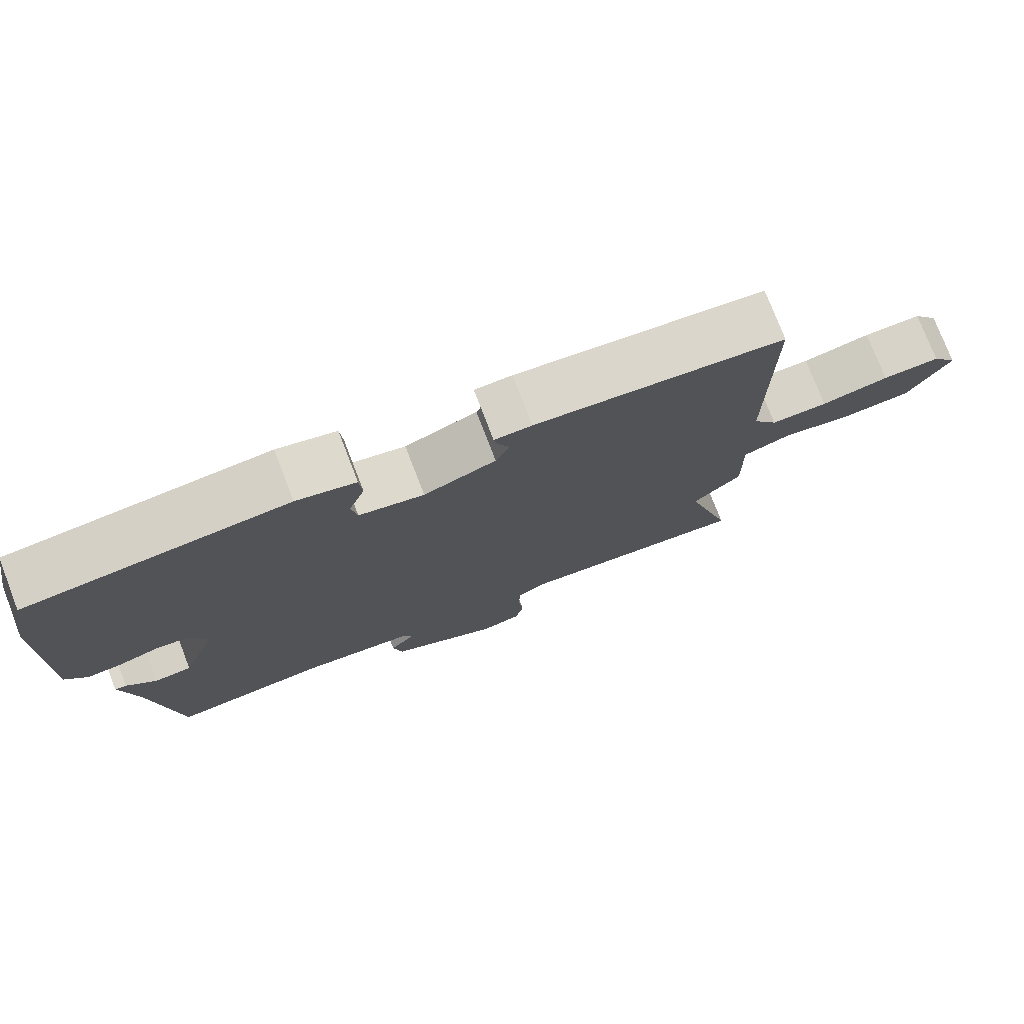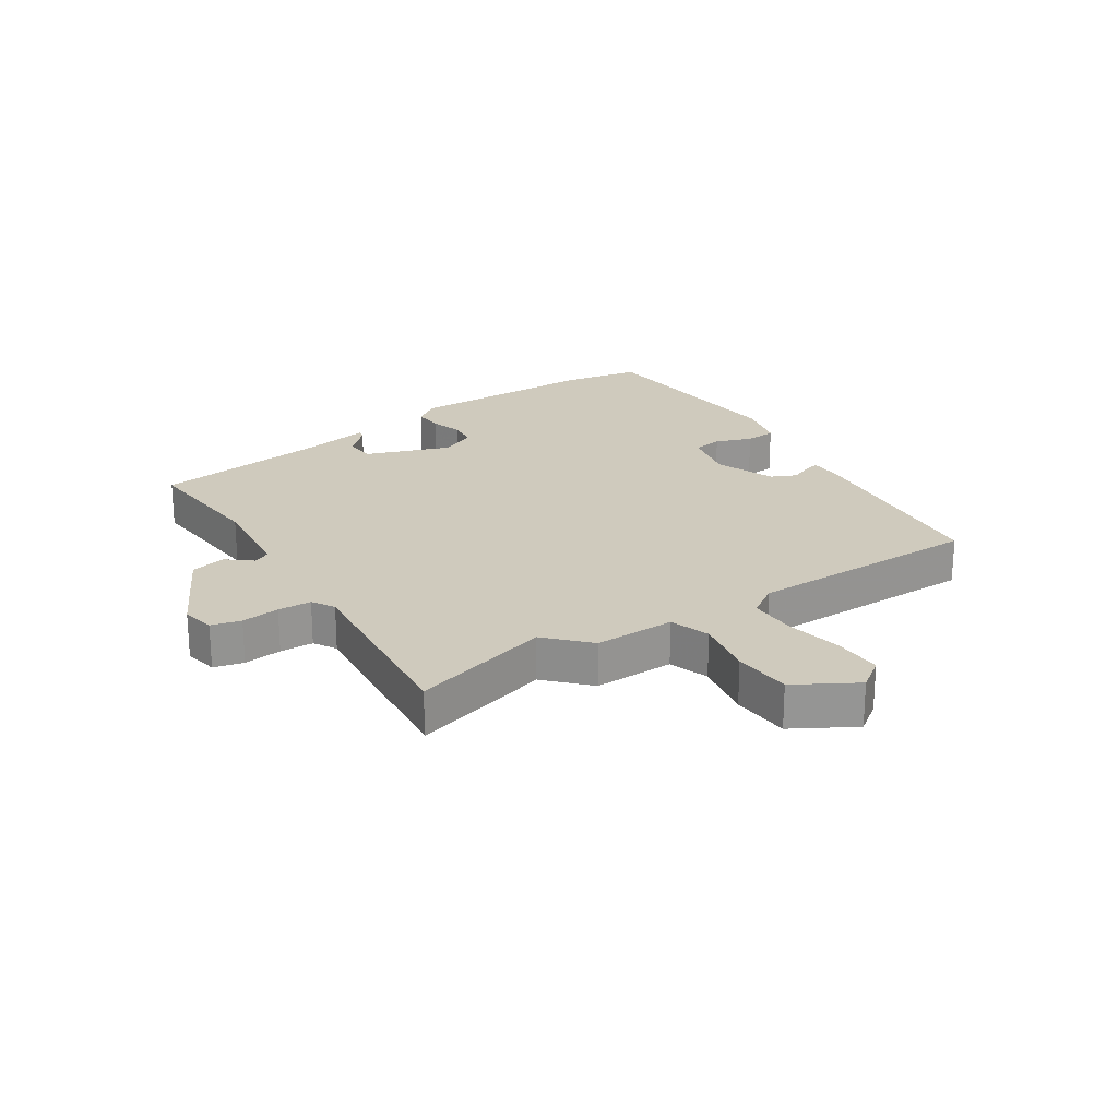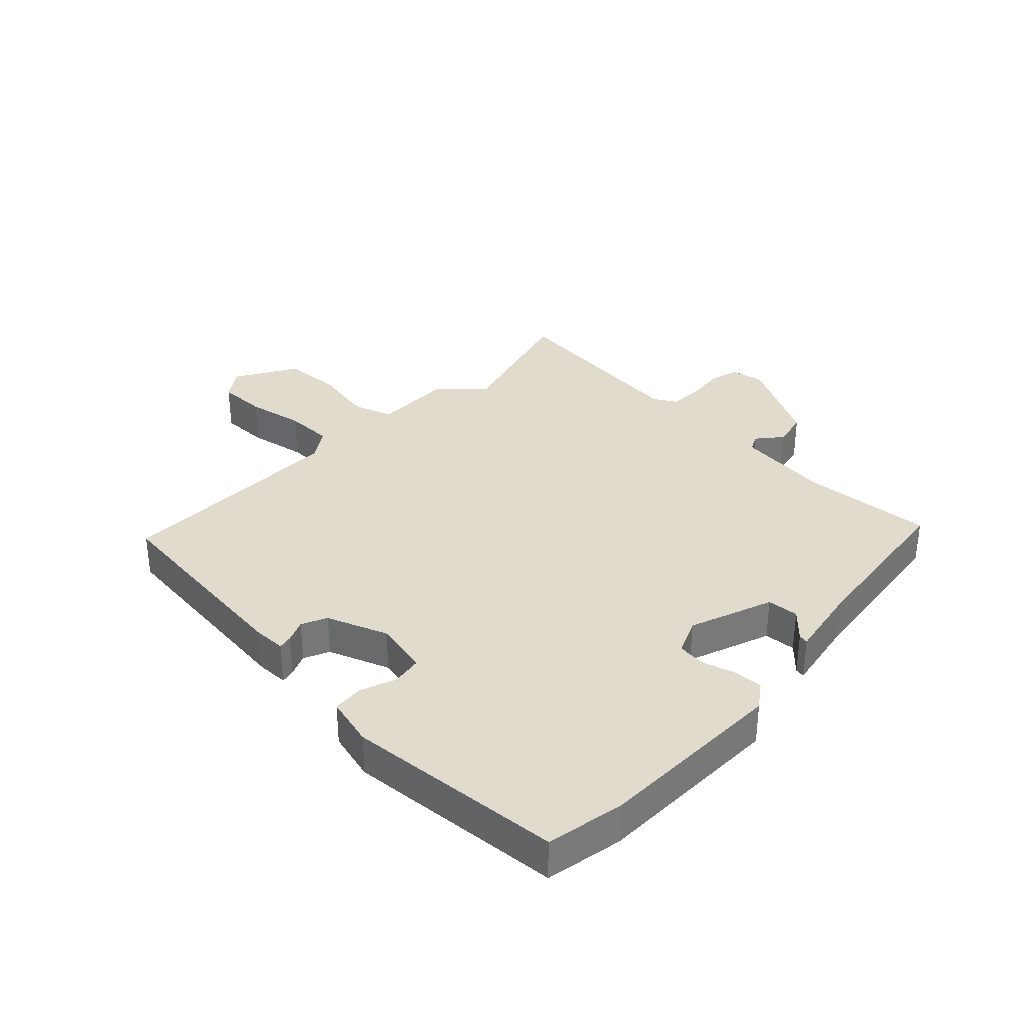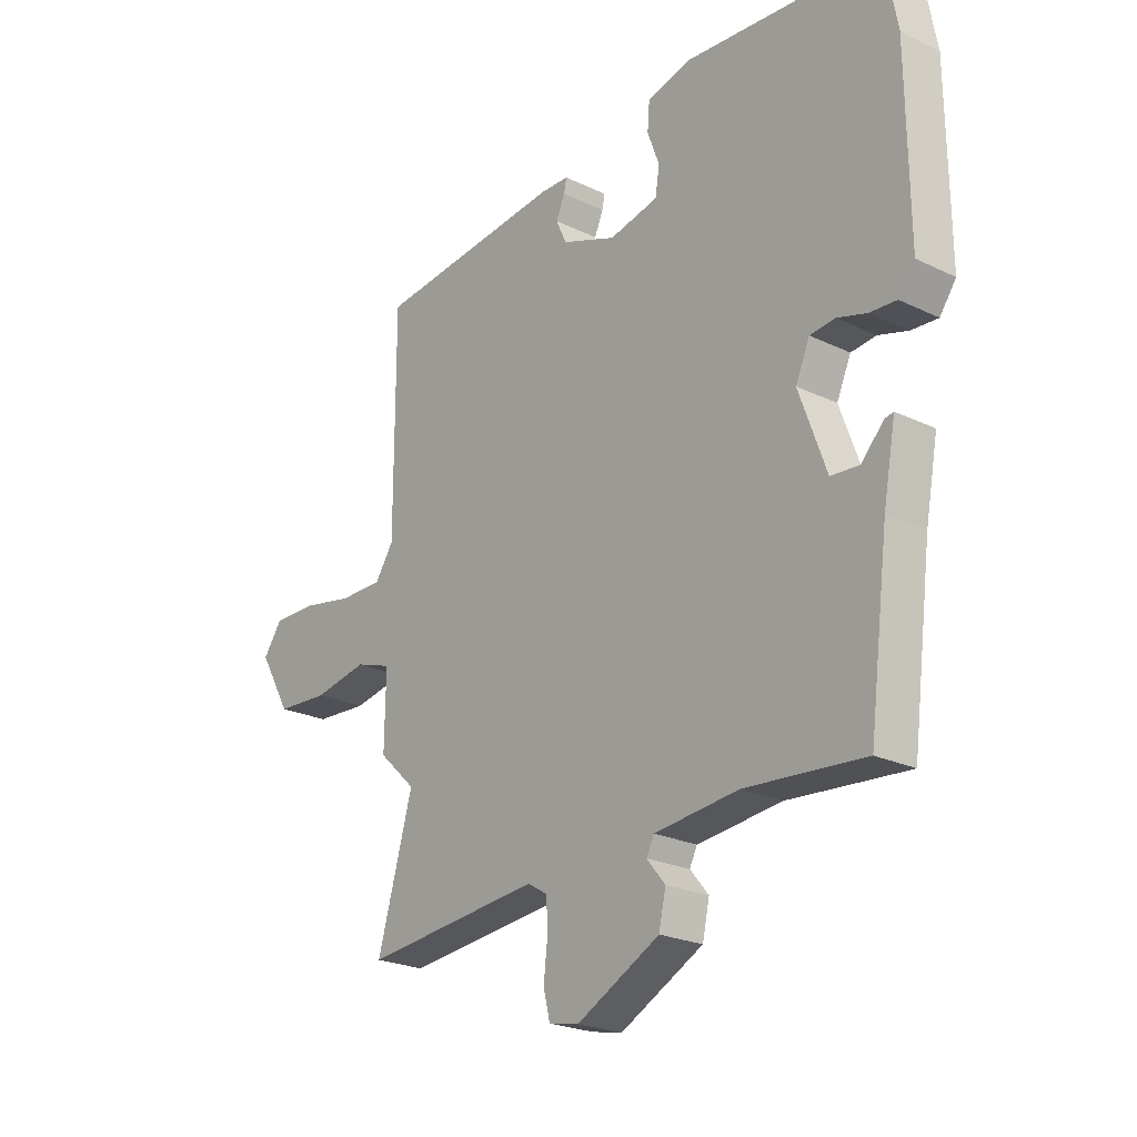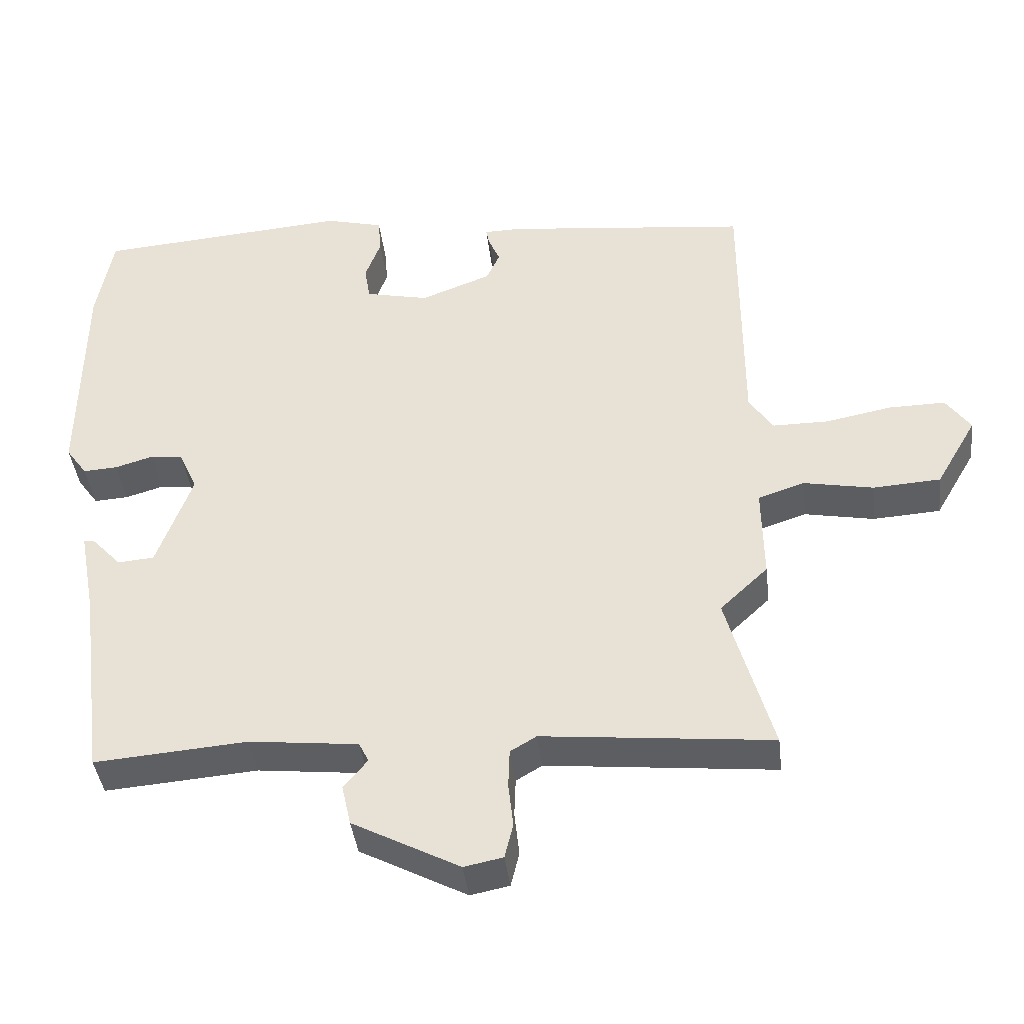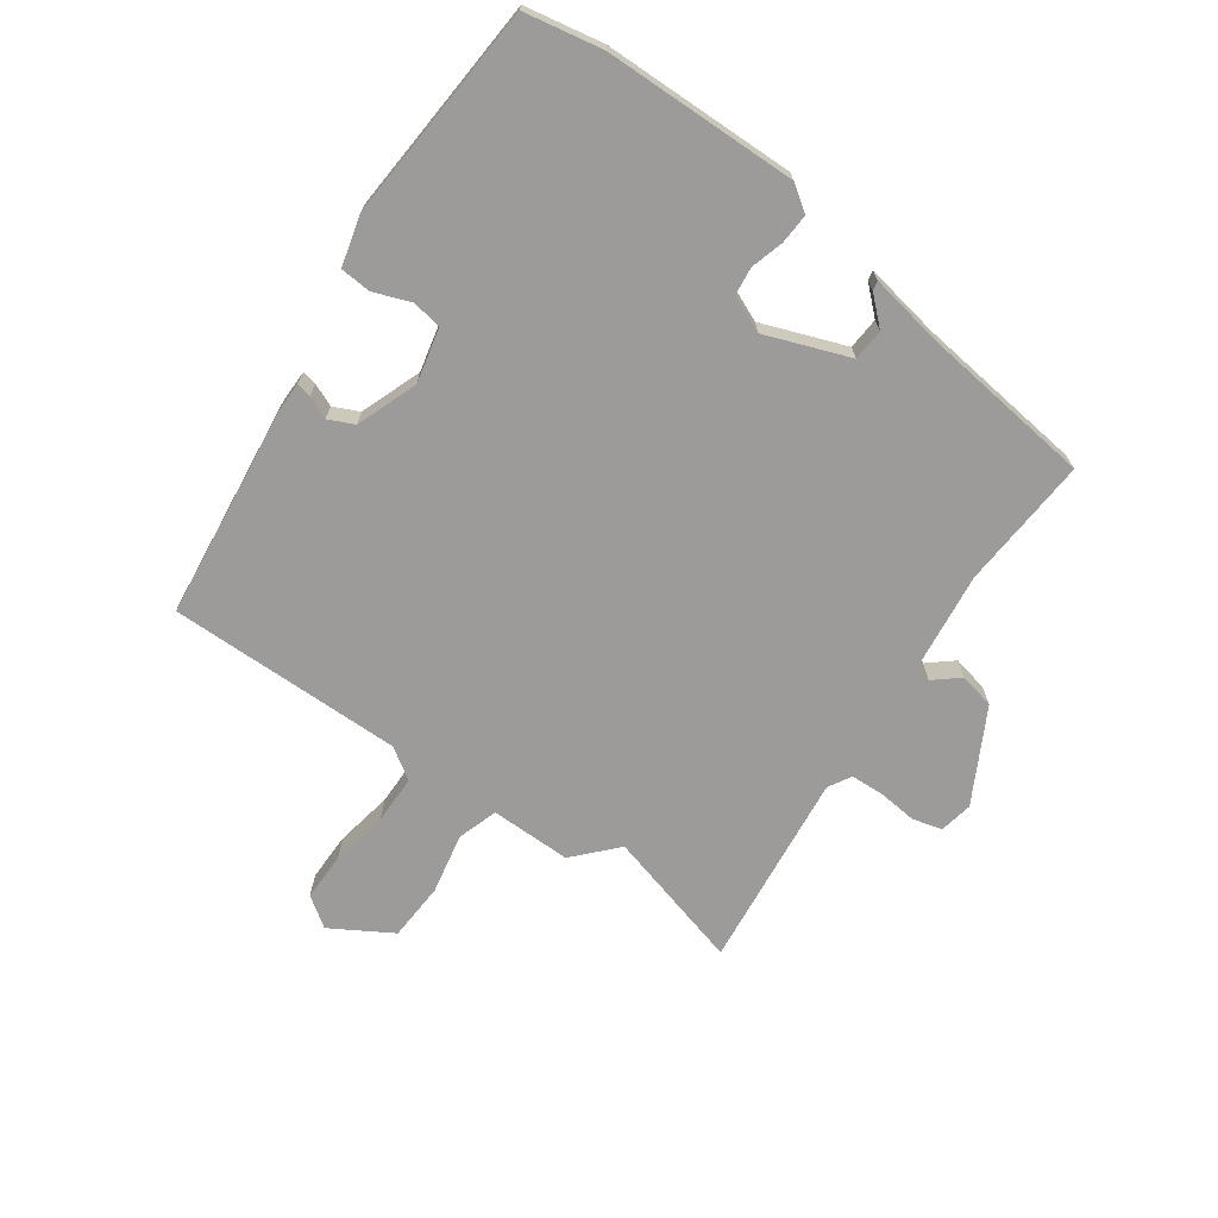
<metadata>
{"format":"obj","ext":"obj","renderer":"f3d","projection":"perspective","resolution":1024,"background":"white","views":[{"elev":76.4,"azim":158.9,"up":"+Z"},{"elev":22.9,"azim":-123.4,"up":"+Y"},{"elev":33.8,"azim":44.0,"up":"+Y"},{"elev":-23.1,"azim":50.7,"up":"+Z"},{"elev":-40.6,"azim":-173.3,"up":"+Z"},{"elev":-69.7,"azim":55.2,"up":"+Y"}]}
</metadata>
<code>
v 0.421 0.07 -0.53
v 0.204 0.07 -0.513
v 0.049 0.07 -0.53
v 0.035 0.07 -0.558
v 0.069 0.07 -0.599
v 0.056 0.07 -0.657
v -0.096 0.07 -0.737
v -0.151 0.07 -0.726
v -0.163 0.07 -0.677
v -0.156 0.07 -0.614
v -0.158 0.07 -0.559
v -0.195 0.07 -0.537
v -0.52 0.07 -0.57
v -0.455 0.07 -0.34
v -0.523 0.07 -0.276
v -0.521 0.07 -0.143
v -0.587 0.07 -0.121
v -0.686 0.07 -0.14
v -0.782 0.07 -0.134
v -0.84 0.07 -0.034
v -0.805 0.07 0.015
v -0.725 0.07 0.014
v -0.631 0.07 -0.004
v -0.552 0.07 -0.004
v -0.518 0.07 0.047
v -0.518 0.07 0.433
v -0.171 0.07 0.471
v -0.119 0.07 0.47
v -0.124 0.07 0.446
v -0.14 0.07 0.409
v -0.121 0.07 0.367
v -0.021 0.07 0.329
v 0.069 0.07 0.349
v 0.077 0.07 0.398
v 0.055 0.07 0.458
v 0.059 0.07 0.509
v 0.141 0.07 0.53
v 0.5 0.07 0.502
v 0.523 0.07 0.374
v 0.526 0.07 0.056
v 0.496 0.07 0.014
v 0.447 0.07 0.017
v 0.393 0.07 0.033
v 0.347 0.07 0.028
v 0.321 0.07 -0.031
v 0.371 0.07 -0.169
v 0.423 0.07 -0.173
v 0.464 0.07 -0.129
v 0.48 0.07 -0.126
v 0.457 0.07 -0.249
v 0.421 0 -0.53
v 0.204 0 -0.513
v 0.049 0 -0.53
v 0.035 0 -0.558
v 0.069 0 -0.599
v 0.056 0 -0.657
v -0.096 0 -0.737
v -0.151 0 -0.726
v -0.163 0 -0.677
v -0.156 0 -0.614
v -0.158 0 -0.559
v -0.195 0 -0.537
v -0.52 0 -0.57
v -0.455 0 -0.34
v -0.523 0 -0.276
v -0.521 0 -0.143
v -0.587 0 -0.121
v -0.686 0 -0.14
v -0.782 0 -0.134
v -0.84 0 -0.034
v -0.805 0 0.015
v -0.725 0 0.014
v -0.631 0 -0.004
v -0.552 0 -0.004
v -0.518 0 0.047
v -0.518 0 0.433
v -0.171 0 0.471
v -0.119 0 0.47
v -0.124 0 0.446
v -0.14 0 0.409
v -0.121 0 0.367
v -0.021 0 0.329
v 0.069 0 0.349
v 0.077 0 0.398
v 0.055 0 0.458
v 0.059 0 0.509
v 0.141 0 0.53
v 0.5 0 0.502
v 0.523 0 0.374
v 0.526 0 0.056
v 0.496 0 0.014
v 0.447 0 0.017
v 0.393 0 0.033
v 0.347 0 0.028
v 0.321 0 -0.031
v 0.371 0 -0.169
v 0.423 0 -0.173
v 0.464 0 -0.129
v 0.48 0 -0.126
v 0.457 0 -0.249
f 47 48 49 50
f 50 1 2
f 47 50 2
f 46 47 2
f 45 46 2 3
f 44 45 3
f 41 42 43
f 40 41 43
f 39 40 43
f 38 39 43
f 37 38 43
f 36 37 43
f 35 36 43
f 34 35 43
f 33 34 43 44
f 32 33 44 3
f 28 29 30
f 27 28 30
f 26 27 30
f 25 26 30
f 24 25 30 31
f 21 22 23
f 20 21 23
f 19 20 23
f 18 19 23
f 17 18 23
f 16 17 23 24
f 14 15 16
f 32 3 4
f 31 32 4
f 24 31 4
f 16 24 4
f 14 16 4
f 8 9 10
f 7 8 10
f 6 7 10
f 5 6 10
f 4 5 10
f 4 10 11
f 14 4 11 12
f 12 13 14
f 100 99 98 97
f 52 51 100
f 52 100 97
f 52 97 96
f 53 52 96 95
f 53 95 94
f 93 92 91
f 93 91 90
f 93 90 89
f 93 89 88
f 93 88 87
f 93 87 86
f 93 86 85
f 93 85 84
f 94 93 84 83
f 53 94 83 82
f 80 79 78
f 80 78 77
f 80 77 76
f 80 76 75
f 81 80 75 74
f 73 72 71
f 73 71 70
f 73 70 69
f 73 69 68
f 73 68 67
f 74 73 67 66
f 66 65 64
f 54 53 82
f 54 82 81
f 54 81 74
f 54 74 66
f 54 66 64
f 60 59 58
f 60 58 57
f 60 57 56
f 60 56 55
f 60 55 54
f 61 60 54
f 62 61 54 64
f 64 63 62
f 1 51 52 2
f 2 52 53 3
f 3 53 54 4
f 4 54 55 5
f 5 55 56 6
f 6 56 57 7
f 7 57 58 8
f 8 58 59 9
f 9 59 60 10
f 10 60 61 11
f 11 61 62 12
f 12 62 63 13
f 13 63 64 14
f 14 64 65 15
f 15 65 66 16
f 16 66 67 17
f 17 67 68 18
f 18 68 69 19
f 19 69 70 20
f 20 70 71 21
f 21 71 72 22
f 22 72 73 23
f 23 73 74 24
f 24 74 75 25
f 25 75 76 26
f 26 76 77 27
f 27 77 78 28
f 28 78 79 29
f 29 79 80 30
f 30 80 81 31
f 31 81 82 32
f 32 82 83 33
f 33 83 84 34
f 34 84 85 35
f 35 85 86 36
f 36 86 87 37
f 37 87 88 38
f 38 88 89 39
f 39 89 90 40
f 40 90 91 41
f 41 91 92 42
f 42 92 93 43
f 43 93 94 44
f 44 94 95 45
f 45 95 96 46
f 46 96 97 47
f 47 97 98 48
f 48 98 99 49
f 49 99 100 50
f 50 100 51 1

</code>
